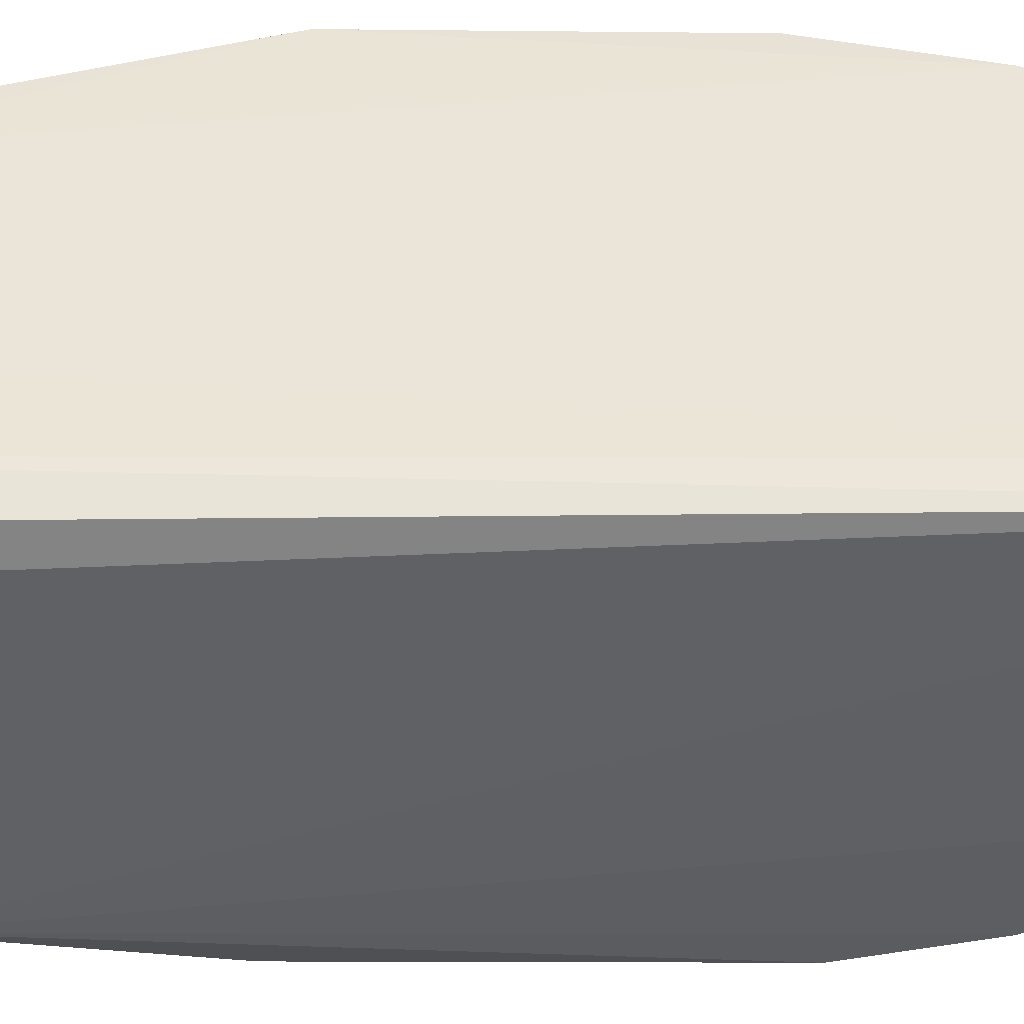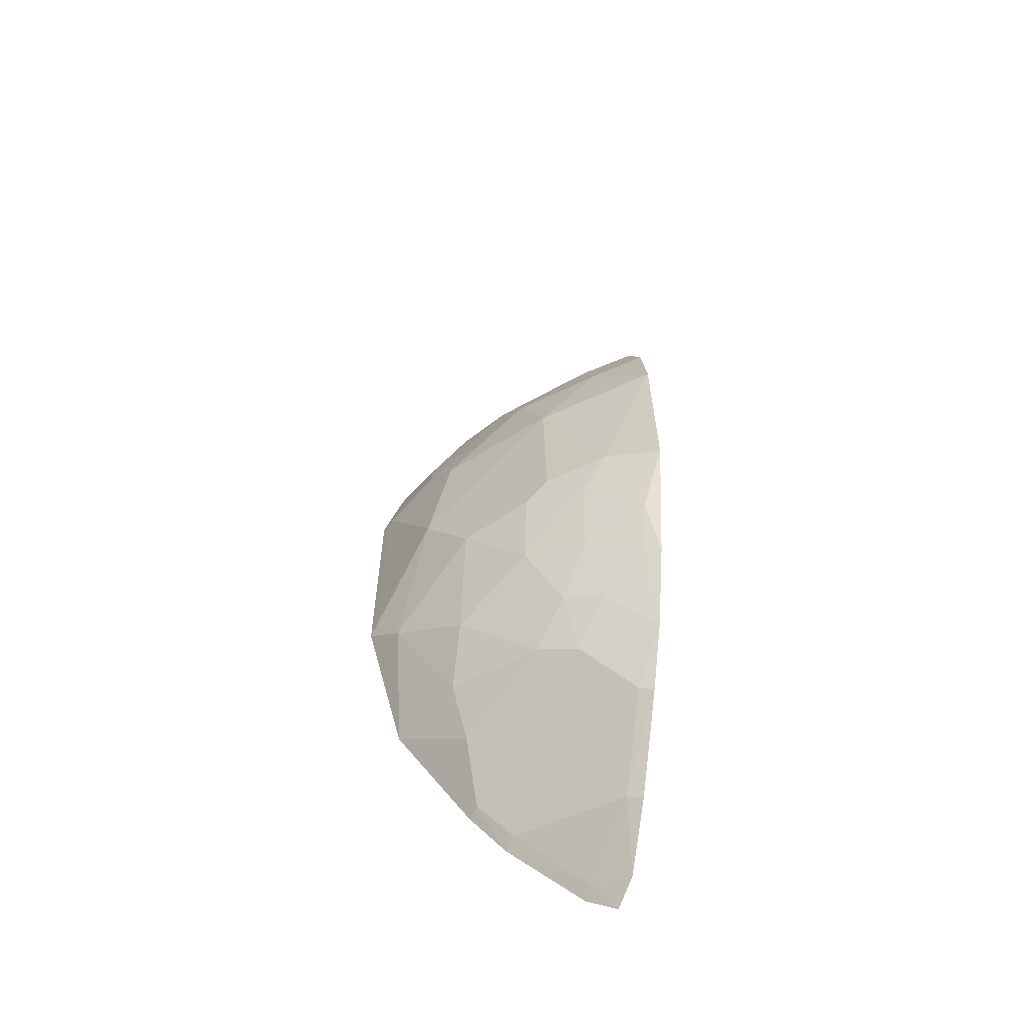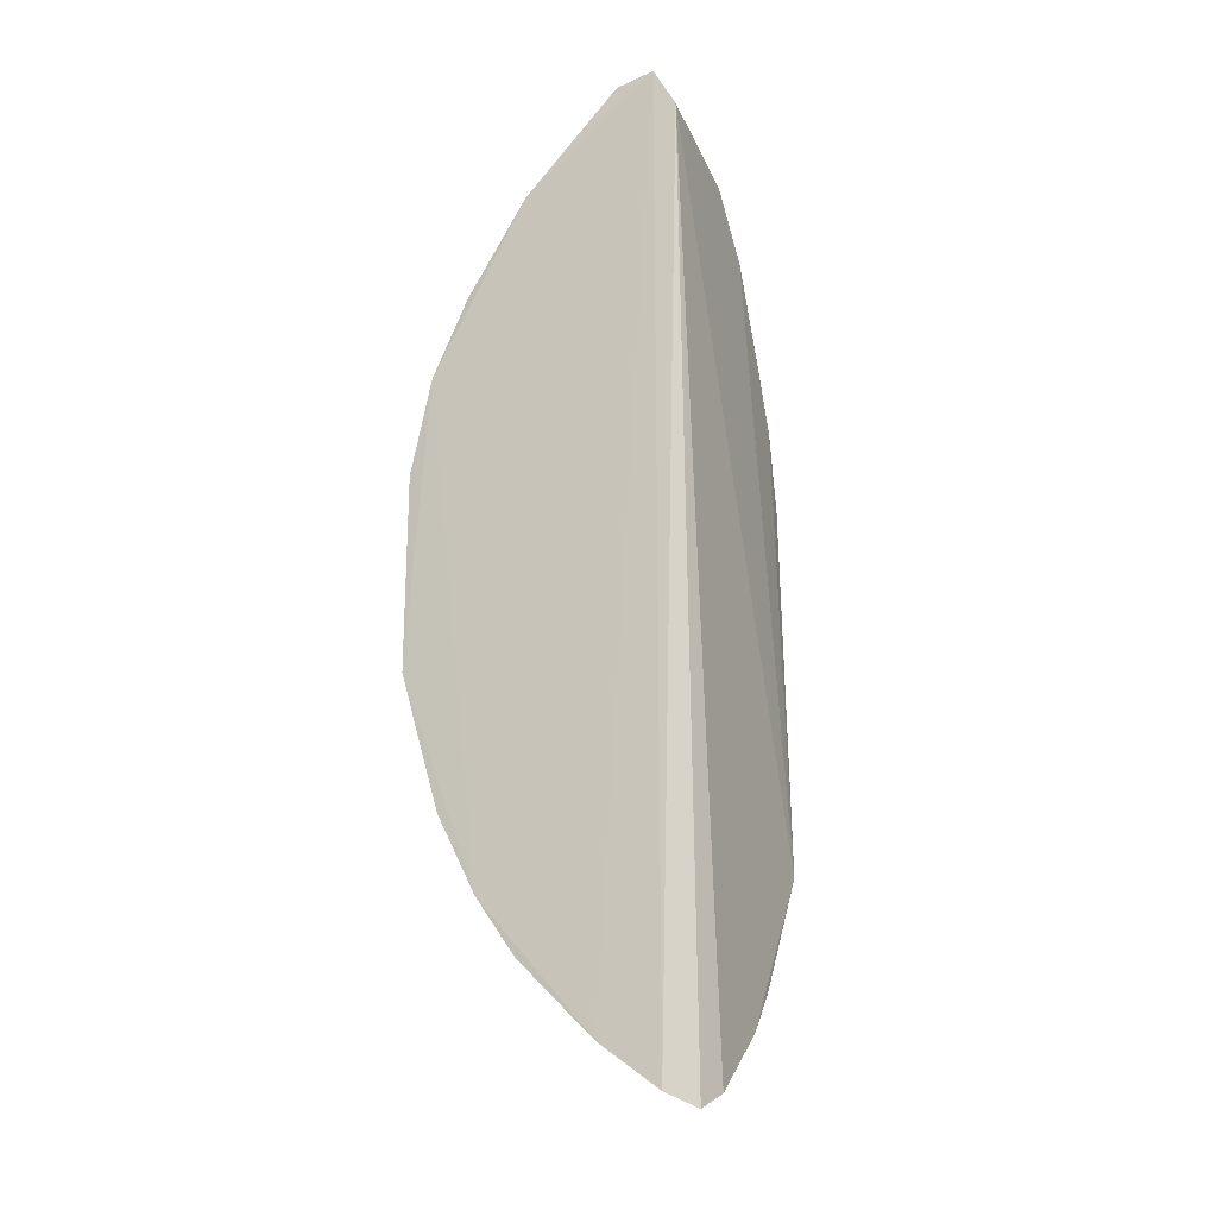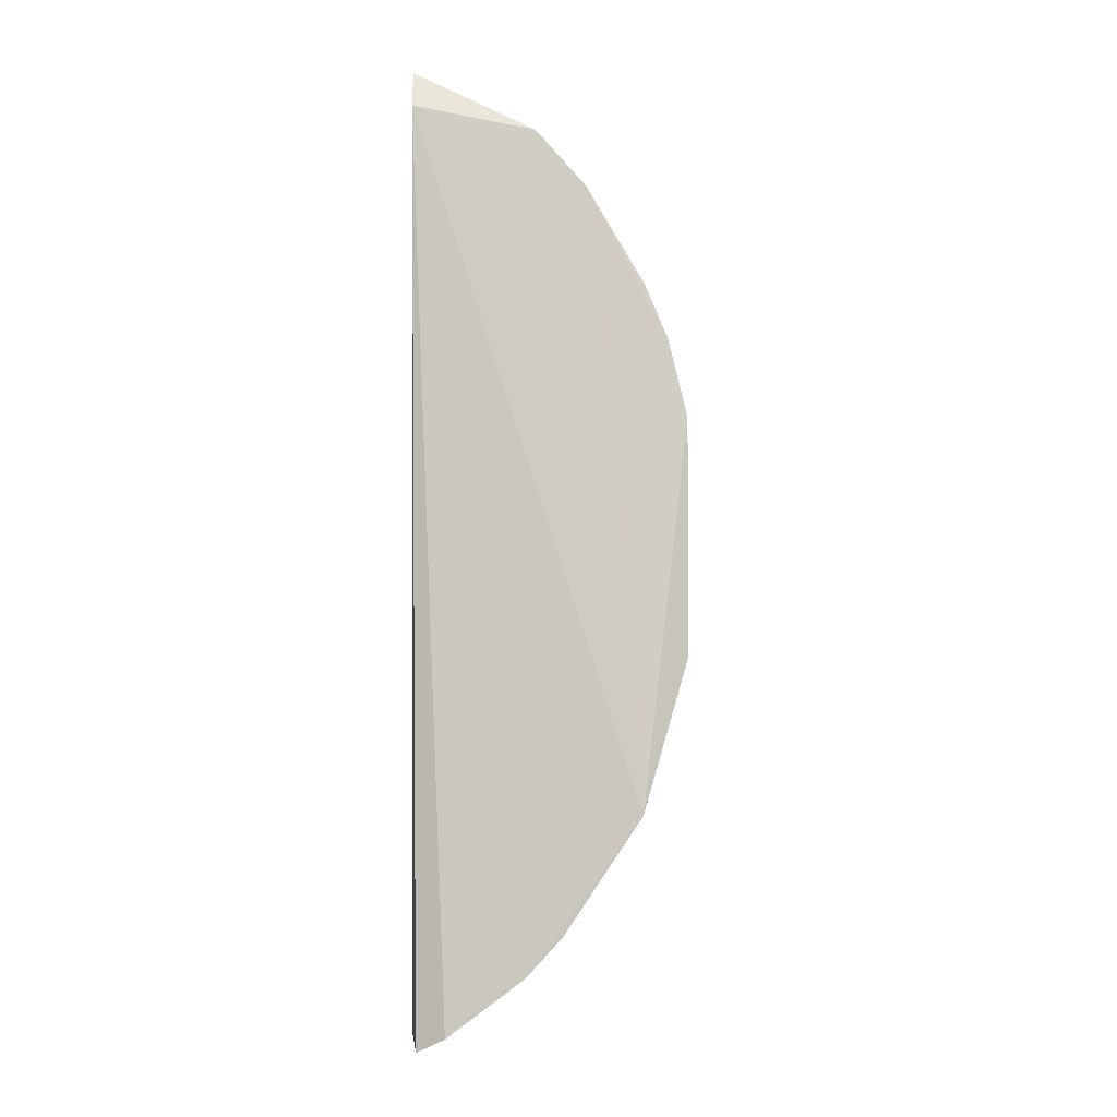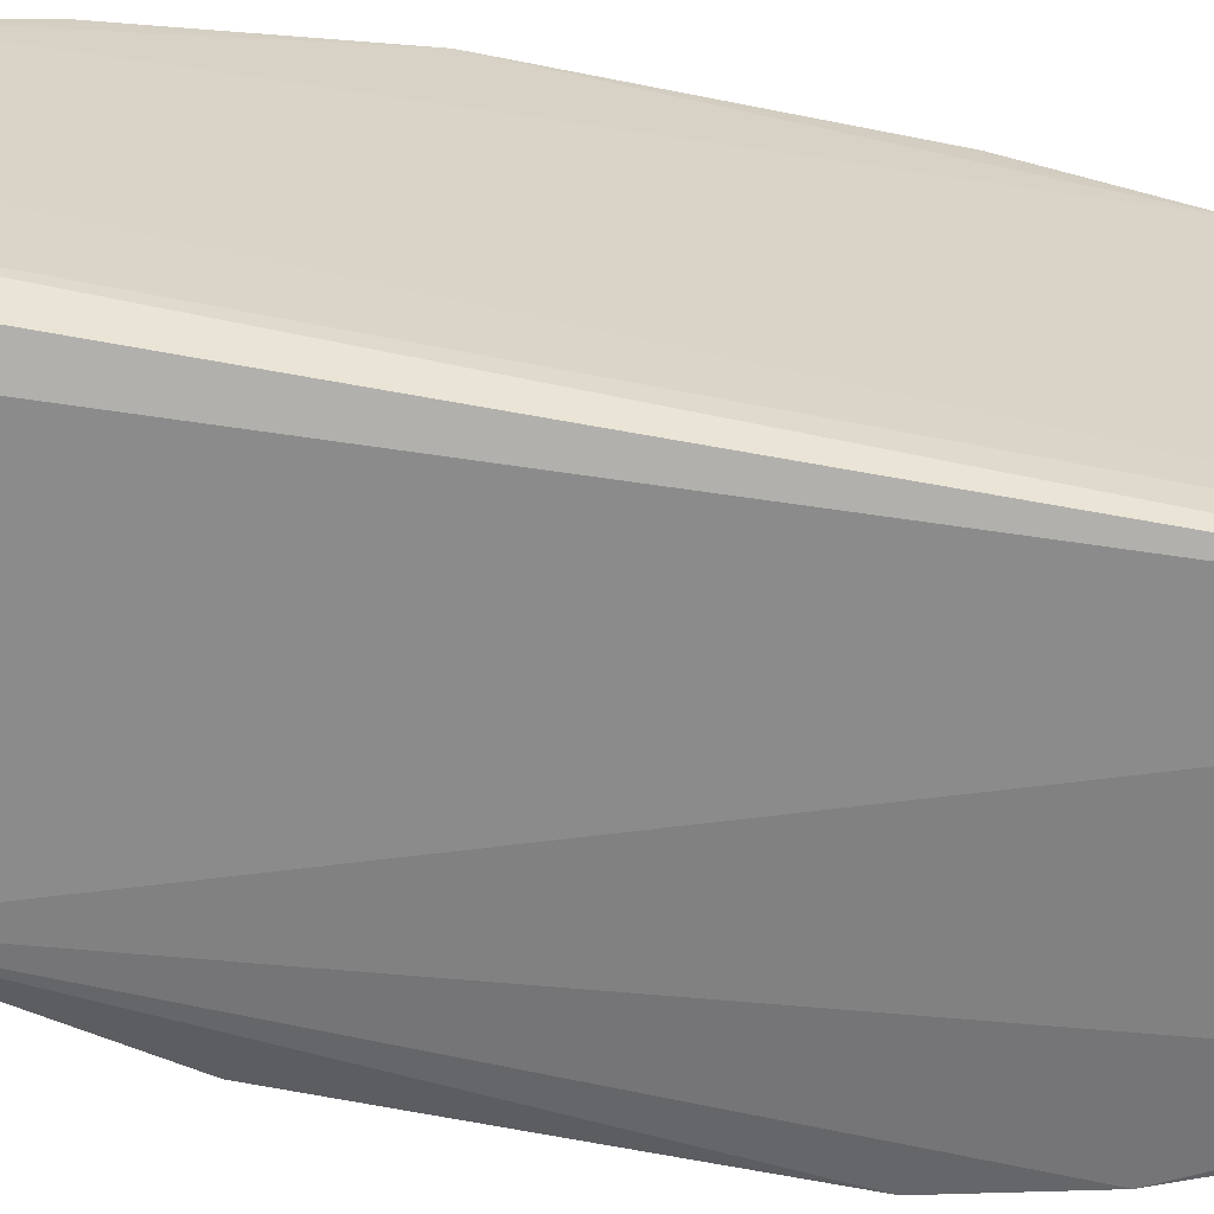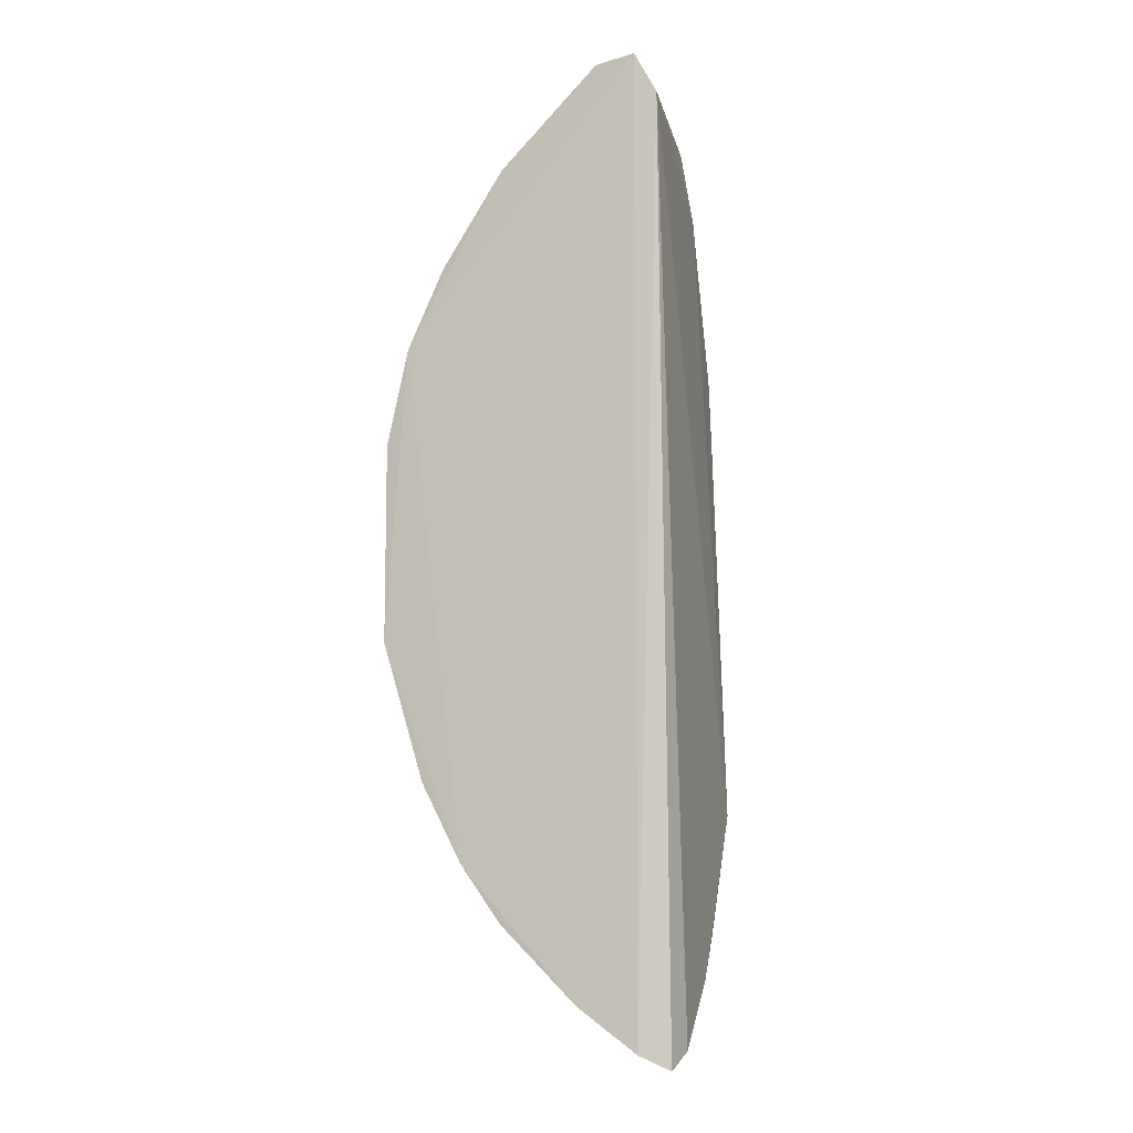
<metadata>
{"format":"obj","ext":"obj","renderer":"f3d","projection":"perspective","resolution":1024,"background":"white","views":[{"elev":-45.0,"azim":89.6,"up":"+Z"},{"elev":-60.5,"azim":-9.9,"up":"+Y"},{"elev":-18.8,"azim":113.8,"up":"+Y"},{"elev":-3.5,"azim":-175.0,"up":"+Y"},{"elev":-62.4,"azim":78.4,"up":"+Z"},{"elev":-5.7,"azim":105.9,"up":"+Y"}]}
</metadata>
<code>
v -0.03536 0.0107 0.1446
v -0.03524 -0.05253 0.1217
v -0.03522 0.0501 0.1122
v -0.04974 0.04692 0.1126
v -0.0673 -0.0145 0.1126
v -0.0352 0.04239 0.1306
v -0.04365 -0.02315 0.1365
v -0.0617 0.01509 0.1212
v -0.03979 -0.05754 0.1103
v -0.03526 0.05384 0.1194
v -0.03515 0.02192 0.142
v -0.05466 -0.03869 0.1162
v -0.03534 -0.02813 0.1399
v -0.06508 0.02209 0.1126
v -0.05257 0.02604 0.1275
v -0.04821 -0.009783 0.1368
v -0.03632 -0.05929 0.1113
v -0.03496 0.05471 0.1148
v -0.04572 0.04162 0.1231
v -0.05689 -0.0252 0.1233
v -0.0482 -0.05 0.1119
v -0.03536 -0.01214 0.1447
v -0.03521 -0.03718 0.1353
v -0.06731 0.013 0.1127
v -0.06223 -0.03236 0.1101
v -0.05713 0.02842 0.1209
v -0.04138 0.03055 0.1343
v -0.04845 0.008267 0.1367
v -0.06185 -0.003077 0.1234
v -0.03535 -0.05757 0.1148
v -0.03707 0.05309 0.1188
v -0.05036 -0.02098 0.132
v -0.03696 -0.04319 0.13
v -0.04397 -0.01421 0.139
v -0.04132 -0.03191 0.1342
v -0.06638 0.01284 0.1146
v -0.05565 0.04012 0.1125
v -0.05317 -0.04594 0.1102
v -0.06407 -0.01883 0.1165
v -0.05694 -0.03219 0.1187
v -0.06152 0.02164 0.1186
v -0.05507 0.03206 0.1208
v -0.05063 0.0195 0.1322
v -0.03542 0.03128 0.1378
v -0.04796 0.03284 0.1275
v -0.03929 0.03704 0.132
v -0.04147 0.01932 0.139
v -0.04162 -0.009717 0.1415
v -0.05946 0.01045 0.1254
v -0.03928 -0.05682 0.1121
v -0.0412 0.04848 0.1207
v -0.05722 -0.01191 0.1278
v -0.03701 -0.05188 0.1213
v -0.04804 -0.03433 0.1274
v -0.03528 -0.04382 0.1306
v -0.03728 -0.02098 0.1415
v -0.05056 -0.01184 0.1344
v -0.0371 -0.02783 0.139
v -0.04577 -0.02969 0.1321
v -0.04362 -0.03651 0.1298
v -0.06243 0.02854 0.1127
v -0.04796 0.04384 0.1186
v -0.0488 -0.05071 0.1101
v -0.05256 -0.04549 0.1118
f 17 9 3
f 18 10 6
f 18 3 4
f 18 6 11
f 22 11 1
f 23 22 13
f 23 11 22
f 23 18 11
f 23 2 18
f 25 24 14
f 25 5 24
f 30 17 3
f 30 18 2
f 30 3 18
f 31 18 4
f 31 10 18
f 34 32 7
f 36 14 24
f 36 24 5
f 36 5 29
f 37 25 14
f 37 4 3
f 37 3 25
f 38 12 25
f 39 5 25
f 39 29 5
f 40 25 12
f 40 39 25
f 40 20 39
f 41 8 15
f 41 15 26
f 41 36 8
f 41 14 36
f 42 26 15
f 43 27 15
f 43 15 8
f 44 11 6
f 45 15 27
f 45 42 15
f 45 19 42
f 46 6 19
f 46 45 27
f 46 19 45
f 46 44 6
f 46 27 44
f 47 28 1
f 47 1 11
f 47 43 28
f 47 27 43
f 47 44 27
f 47 11 44
f 48 22 1
f 48 1 28
f 48 28 16
f 48 34 22
f 48 16 34
f 49 29 28
f 49 36 29
f 49 8 36
f 49 43 8
f 49 28 43
f 50 9 17
f 50 17 30
f 51 31 4
f 51 19 6
f 51 6 10
f 51 10 31
f 52 20 32
f 52 39 20
f 52 29 39
f 53 33 21
f 53 21 50
f 53 50 30
f 53 30 2
f 54 40 12
f 54 20 40
f 55 2 23
f 55 23 33
f 55 53 2
f 55 33 53
f 56 34 7
f 56 13 22
f 56 22 34
f 57 34 16
f 57 32 34
f 57 52 32
f 57 29 52
f 57 16 28
f 57 28 29
f 58 35 23
f 58 23 13
f 58 7 35
f 58 56 7
f 58 13 56
f 59 35 7
f 59 7 32
f 59 32 20
f 59 20 54
f 60 33 23
f 60 23 35
f 60 59 54
f 60 35 59
f 60 54 21
f 60 21 33
f 61 37 14
f 61 42 37
f 61 26 42
f 61 41 26
f 61 14 41
f 62 4 37
f 62 51 4
f 62 19 51
f 62 42 19
f 62 37 42
f 63 38 25
f 63 50 21
f 63 9 50
f 63 25 3
f 63 3 9
f 64 12 38
f 64 54 12
f 64 21 54
f 64 63 21
f 64 38 63

</code>
